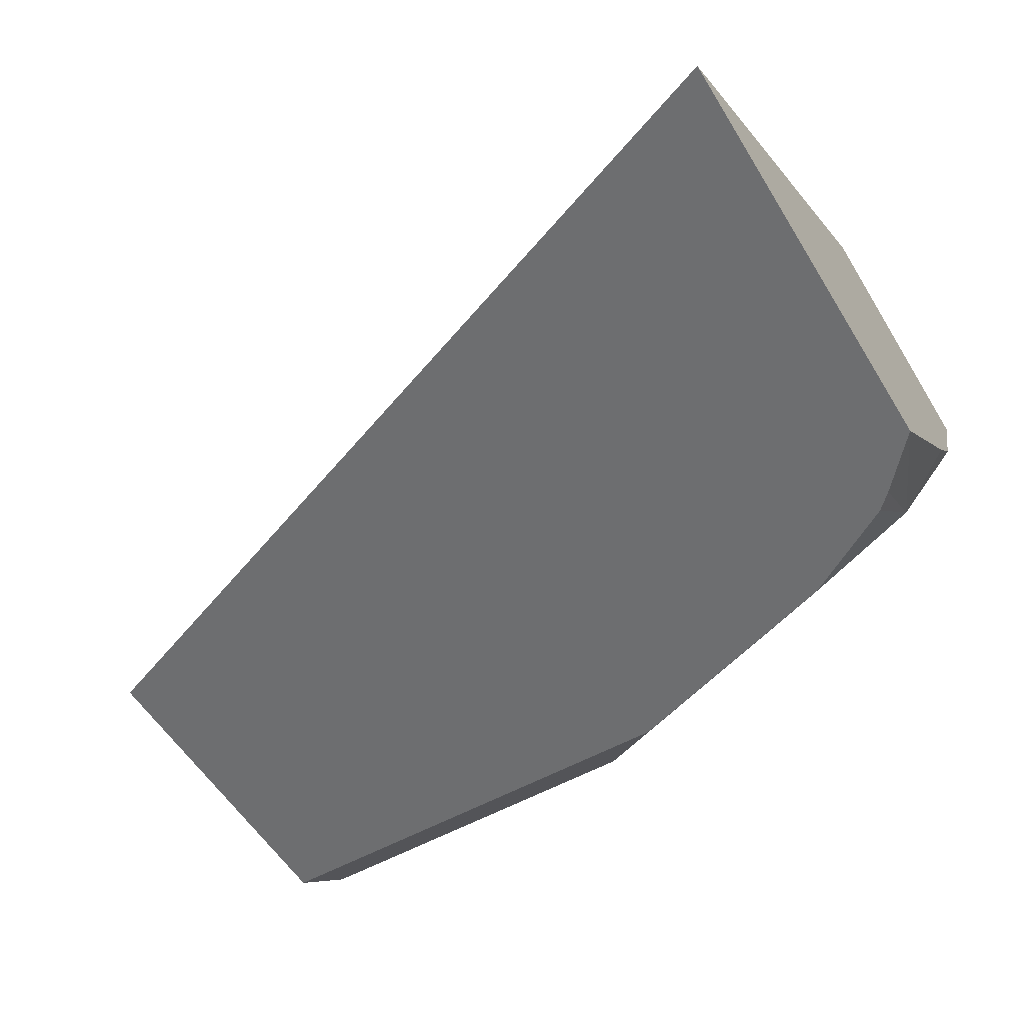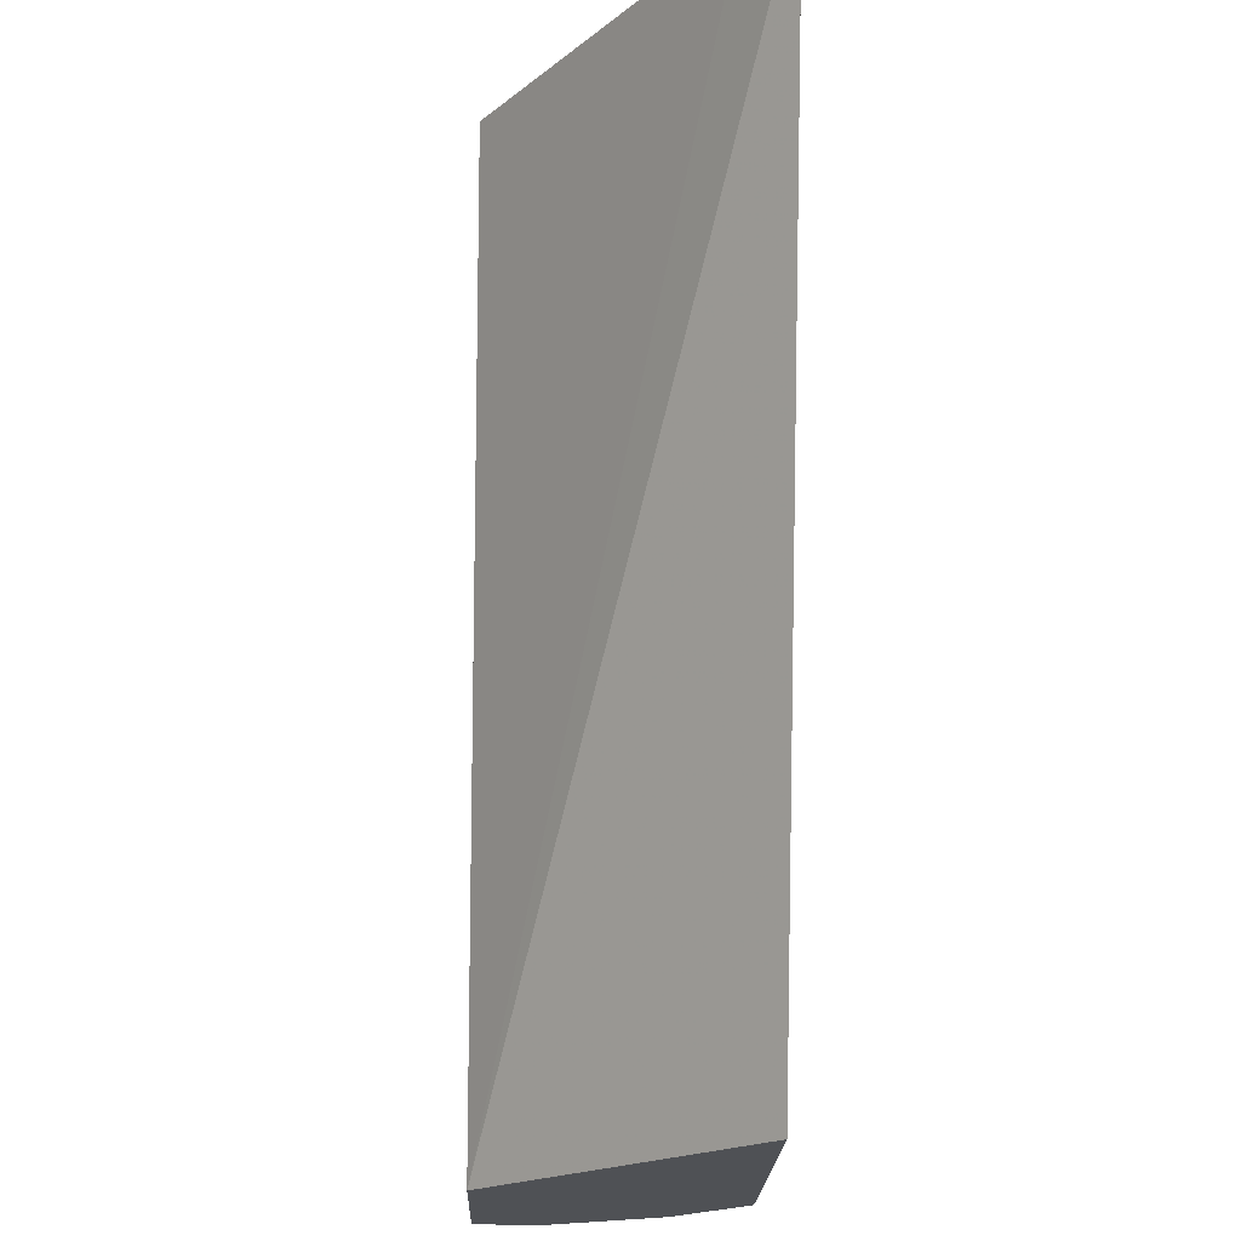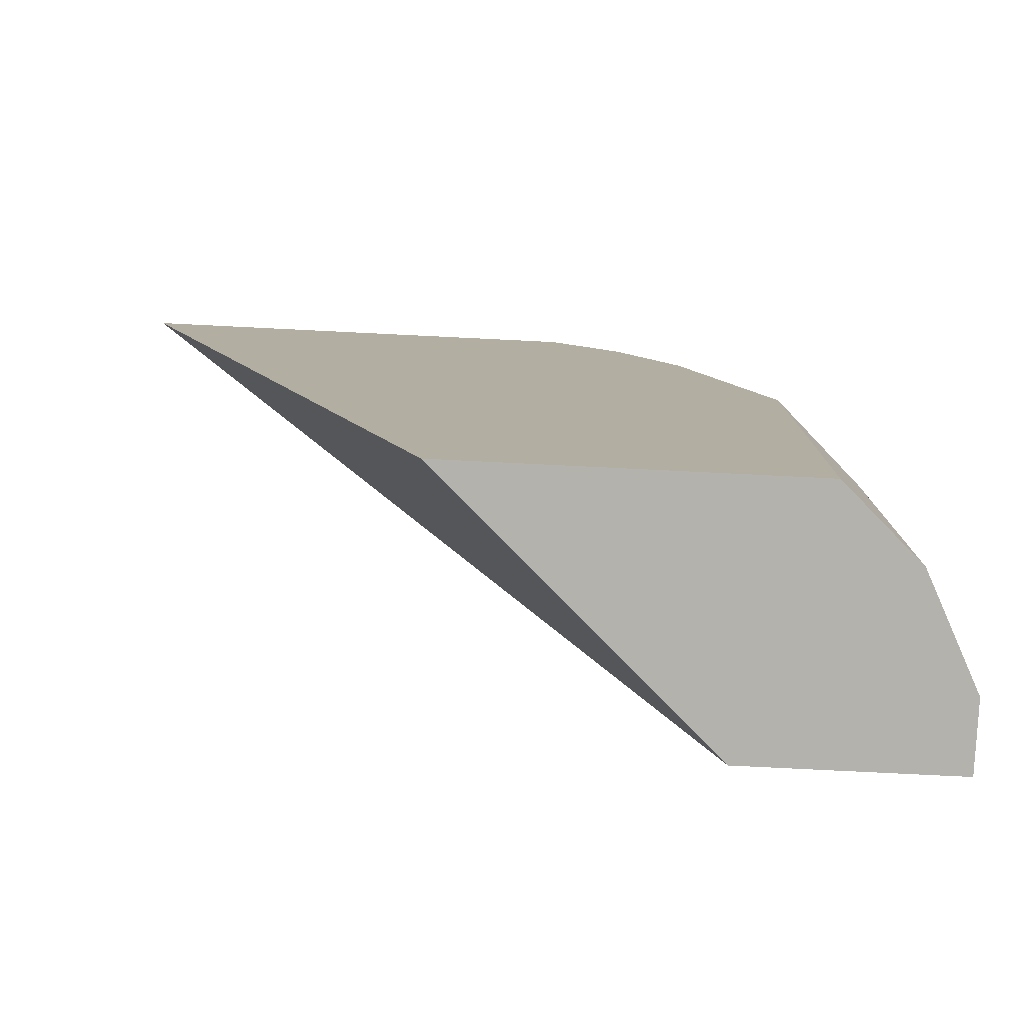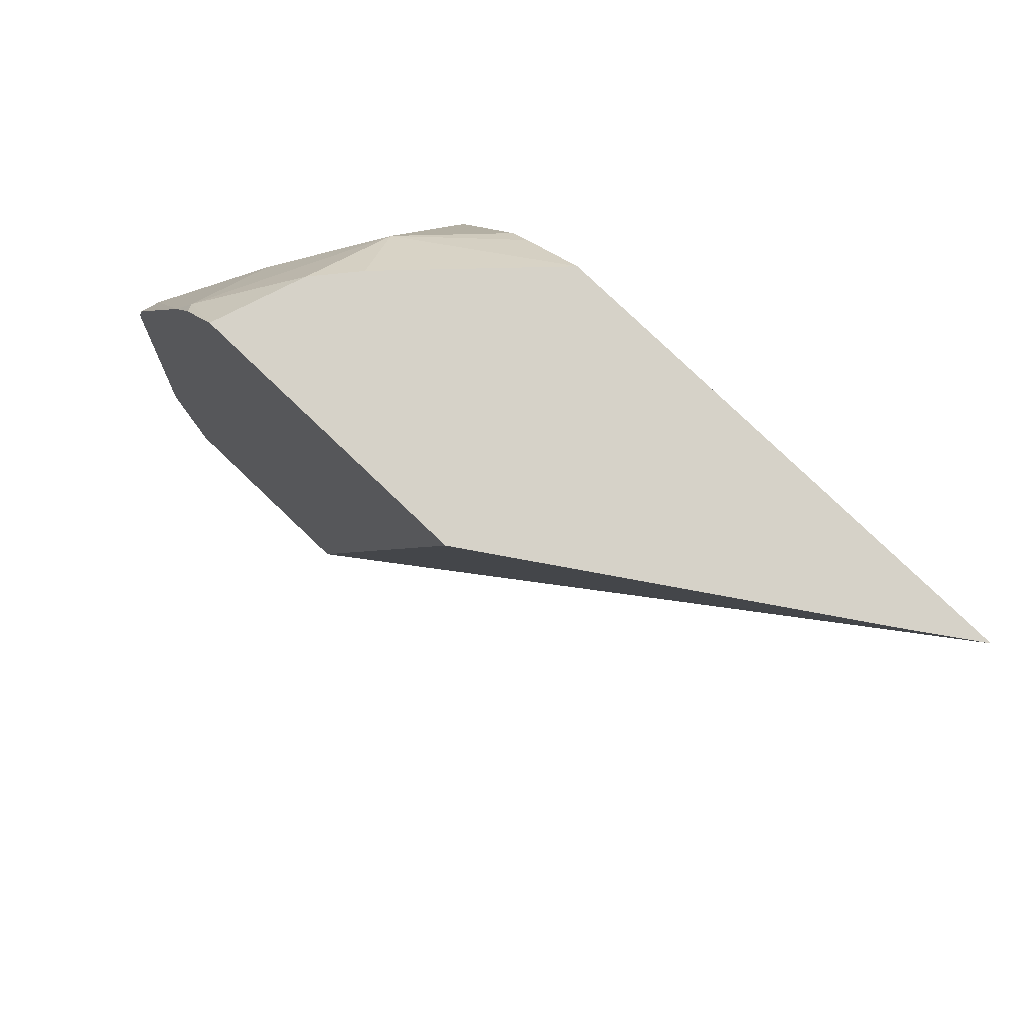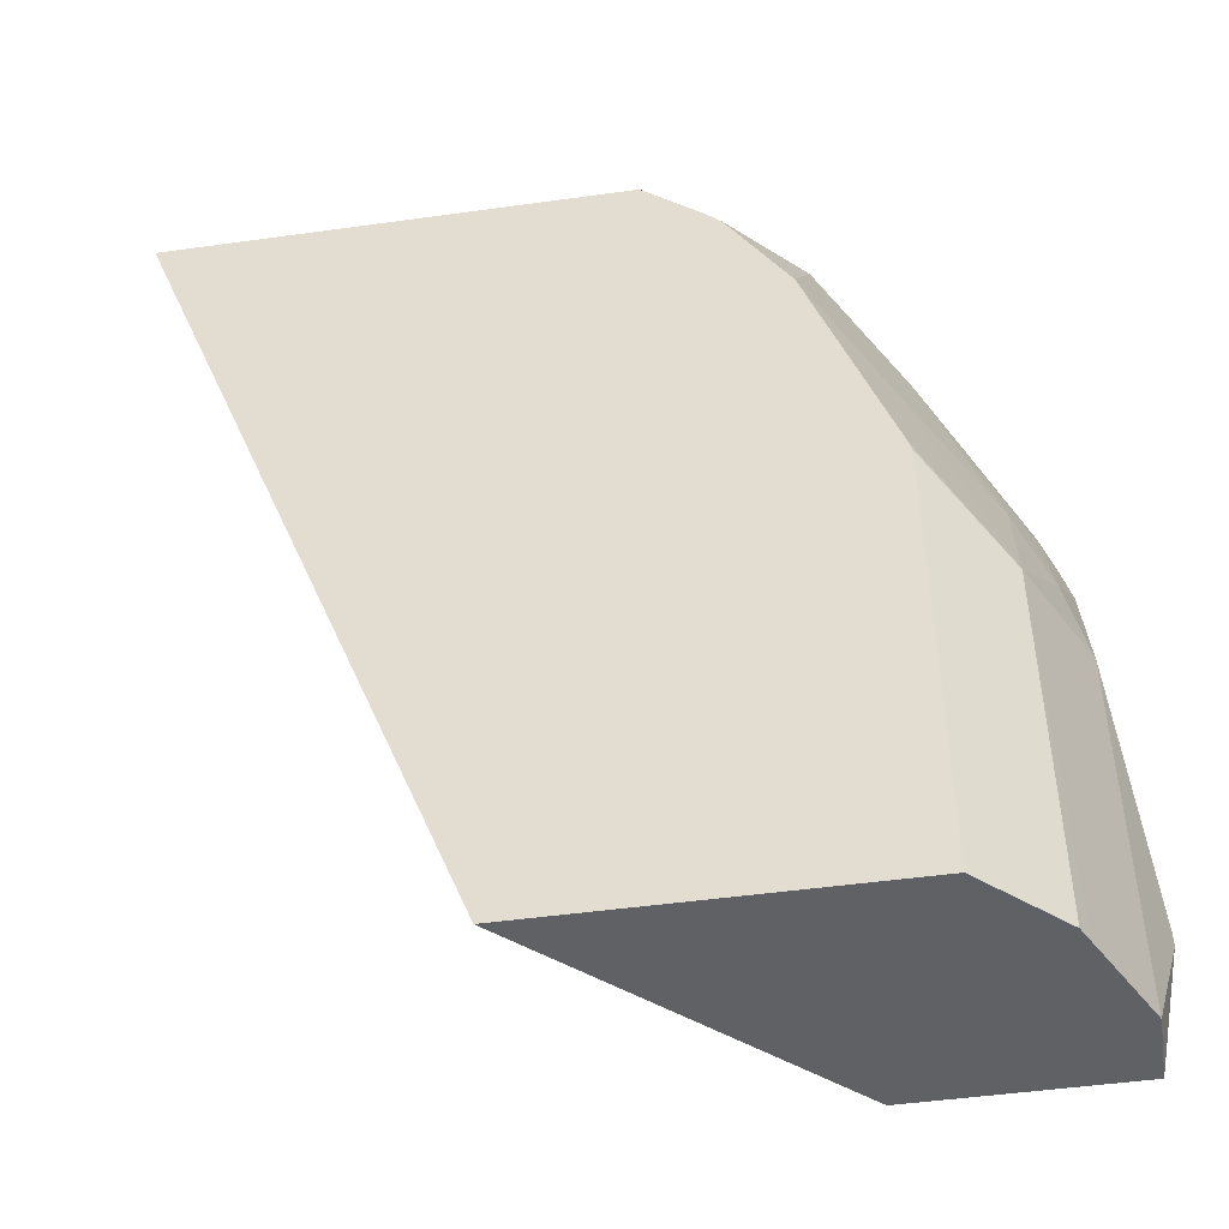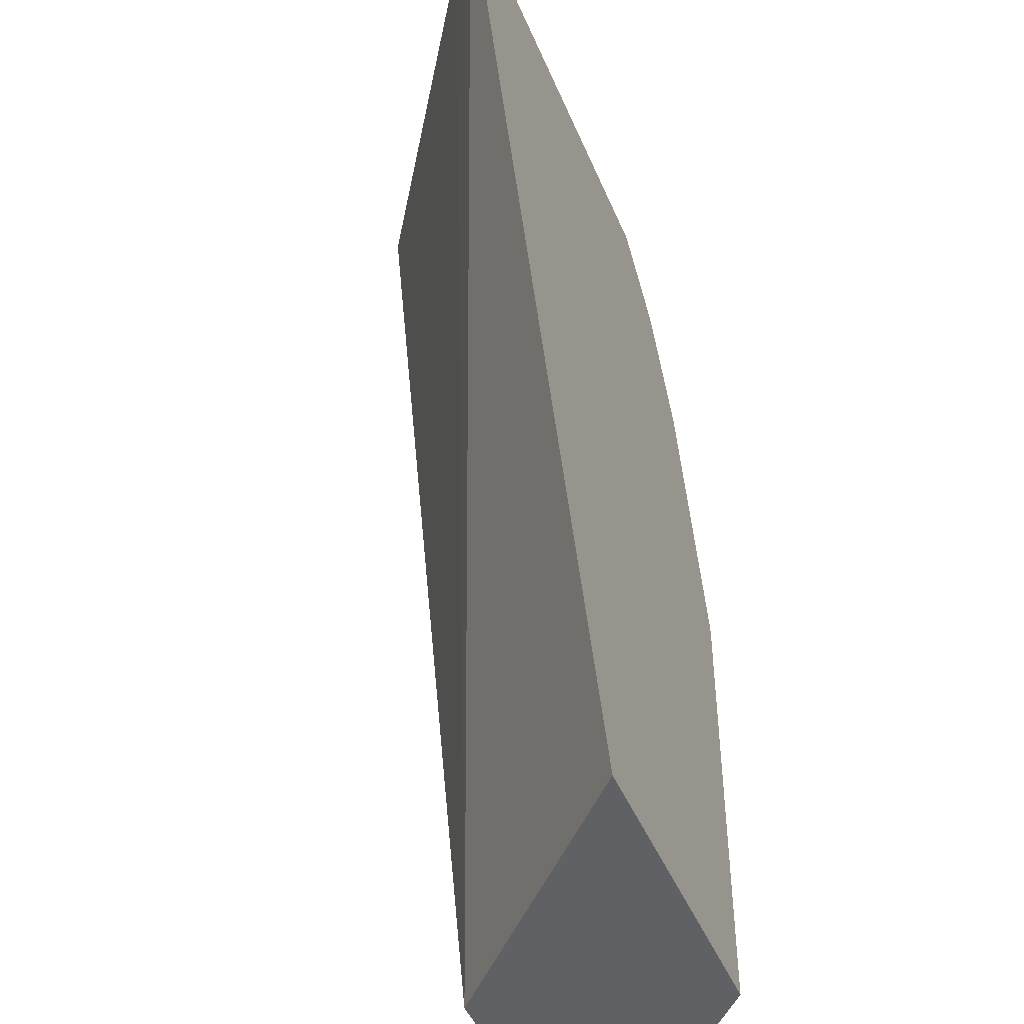
<metadata>
{"format":"obj","ext":"obj","renderer":"f3d","projection":"perspective","resolution":1024,"background":"white","views":[{"elev":-54.3,"azim":-59.3,"up":"+Y"},{"elev":-19.6,"azim":-91.7,"up":"+Z"},{"elev":-79.4,"azim":-2.8,"up":"+Z"},{"elev":78.4,"azim":-136.3,"up":"+Z"},{"elev":-47.8,"azim":8.9,"up":"+Z"},{"elev":-46.0,"azim":-68.0,"up":"+Z"}]}
</metadata>
<code>
v 0.5439 -0.4382 0.2
v 0.5439 -0.4382 0.195
v 0.5322 -0.4382 0.3622
v 0.5332 -0.4666 0.3
v 0.5332 -0.4666 0.1433
v 0.5332 -0.4382 0.1433
v 0.5249 -0.4708 0.3333
v 0.5283 -0.4382 0.3765
v 0.5221 -0.4444 0.3888
v 0.511 -0.511 0.3
v 0.5255 -0.4822 0.1433
v 0.4487 -0.4382 0.1433
v 0.5166 -0.4583 0.3833
v 0.511 -0.4777 0.3666
v 0.5226 -0.4382 0.3905
v 0.49 -0.4382 0.4698
v 0.4833 -0.4416 0.4832
v 0.4833 -0.4749 0.4499
v 0.4916 -0.4708 0.4333
v 0.5083 -0.4625 0.3999
v 0.4777 -0.511 0.3999
v 0.479 -0.5398 0.3372
v 0.48 -0.5398 0.3333
v 0.511 -0.511 0.1433
v 0.5144 -0.5044 0.1433
v 0.3389 -0.5398 0.1433
v 0.2001 -0.5398 0.5078
v 0.2255 -0.5227 0.5078
v 0.3544 -0.4382 0.5078
v 0.4833 -0.4382 0.4832
v 0.4499 -0.5083 0.4832
v 0.481 -0.4382 0.4877
v 0.4666 -0.4382 0.5078
v 0.4543 -0.4727 0.5078
v 0.4457 -0.5398 0.4372
v 0.48 -0.5398 0.1433
v 0.3895 -0.5398 0.5078
v 0.4411 -0.4882 0.5078
v 0.3921 -0.5372 0.5078
v 0.4131 -0.5398 0.4868
v 0.4202 -0.5398 0.4797
f 17 34 31
f 17 33 34
f 14 18 31
f 17 32 33
f 17 30 32
f 17 31 18
f 16 30 17
f 14 31 21
f 12 28 29
f 14 20 19
f 13 20 14
f 12 27 28
f 12 26 27
f 10 24 25
f 21 31 35
f 10 36 24
f 14 19 18
f 21 35 22
f 27 34 33
f 22 41 40
f 10 23 36
f 31 41 35
f 31 40 41
f 31 37 40
f 31 39 37
f 31 38 39
f 31 34 38
f 27 29 28
f 27 33 29
f 27 38 34
f 27 39 38
f 27 37 39
f 22 36 23
f 22 26 36
f 22 27 26
f 22 37 27
f 22 40 37
f 22 35 41
f 10 22 23
f 9 19 20
f 10 14 21
f 3 8 9
f 3 7 4
f 2 5 6
f 1 5 2
f 1 4 5
f 1 3 4
f 1 8 3
f 3 9 7
f 1 16 15
f 1 32 30
f 1 33 32
f 1 29 33
f 1 12 29
f 1 6 12
f 1 2 6
f 10 21 22
f 1 30 16
f 4 7 10
f 1 15 8
f 4 25 11
f 9 20 13
f 4 10 25
f 9 18 19
f 9 17 18
f 9 16 17
f 8 15 9
f 7 14 10
f 7 13 14
f 9 15 16
f 5 11 25
f 5 12 6
f 5 26 12
f 5 36 26
f 5 24 36
f 5 25 24
f 7 9 13
f 4 11 5

</code>
